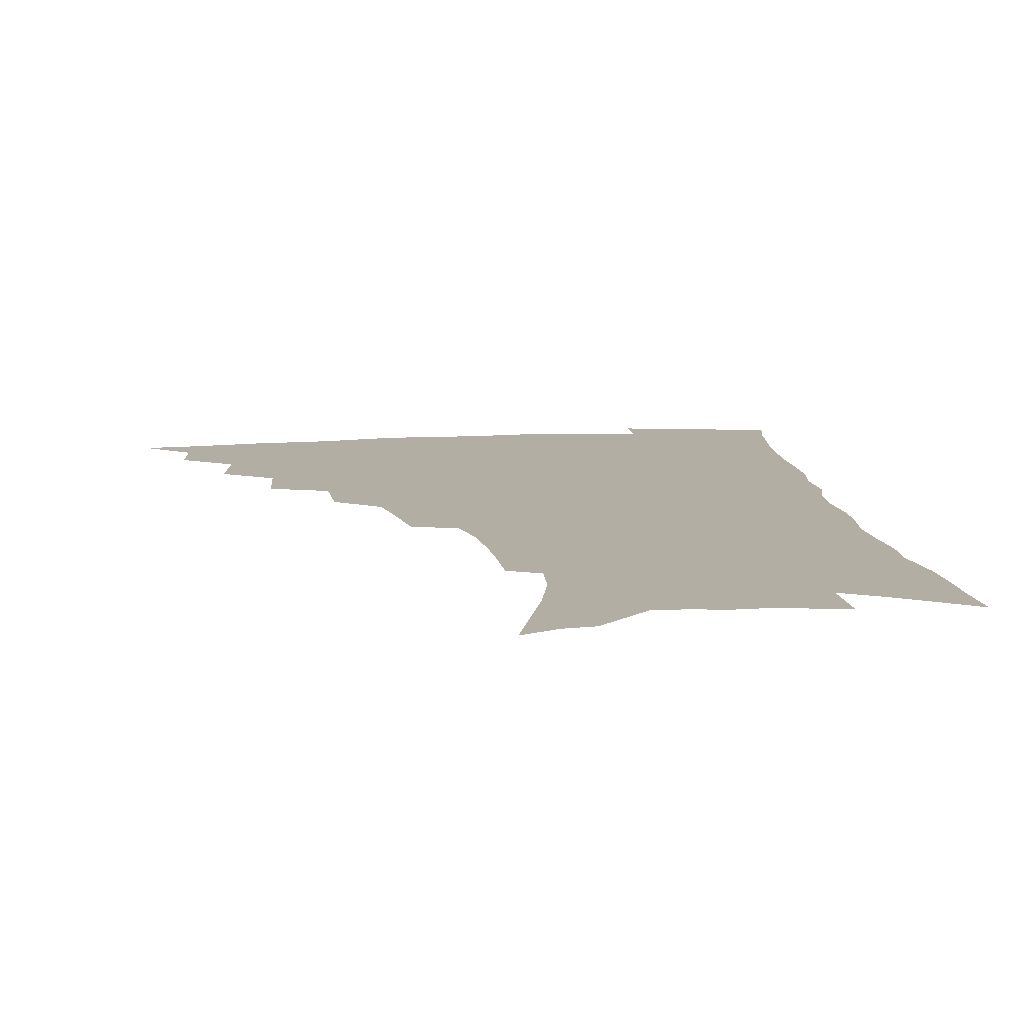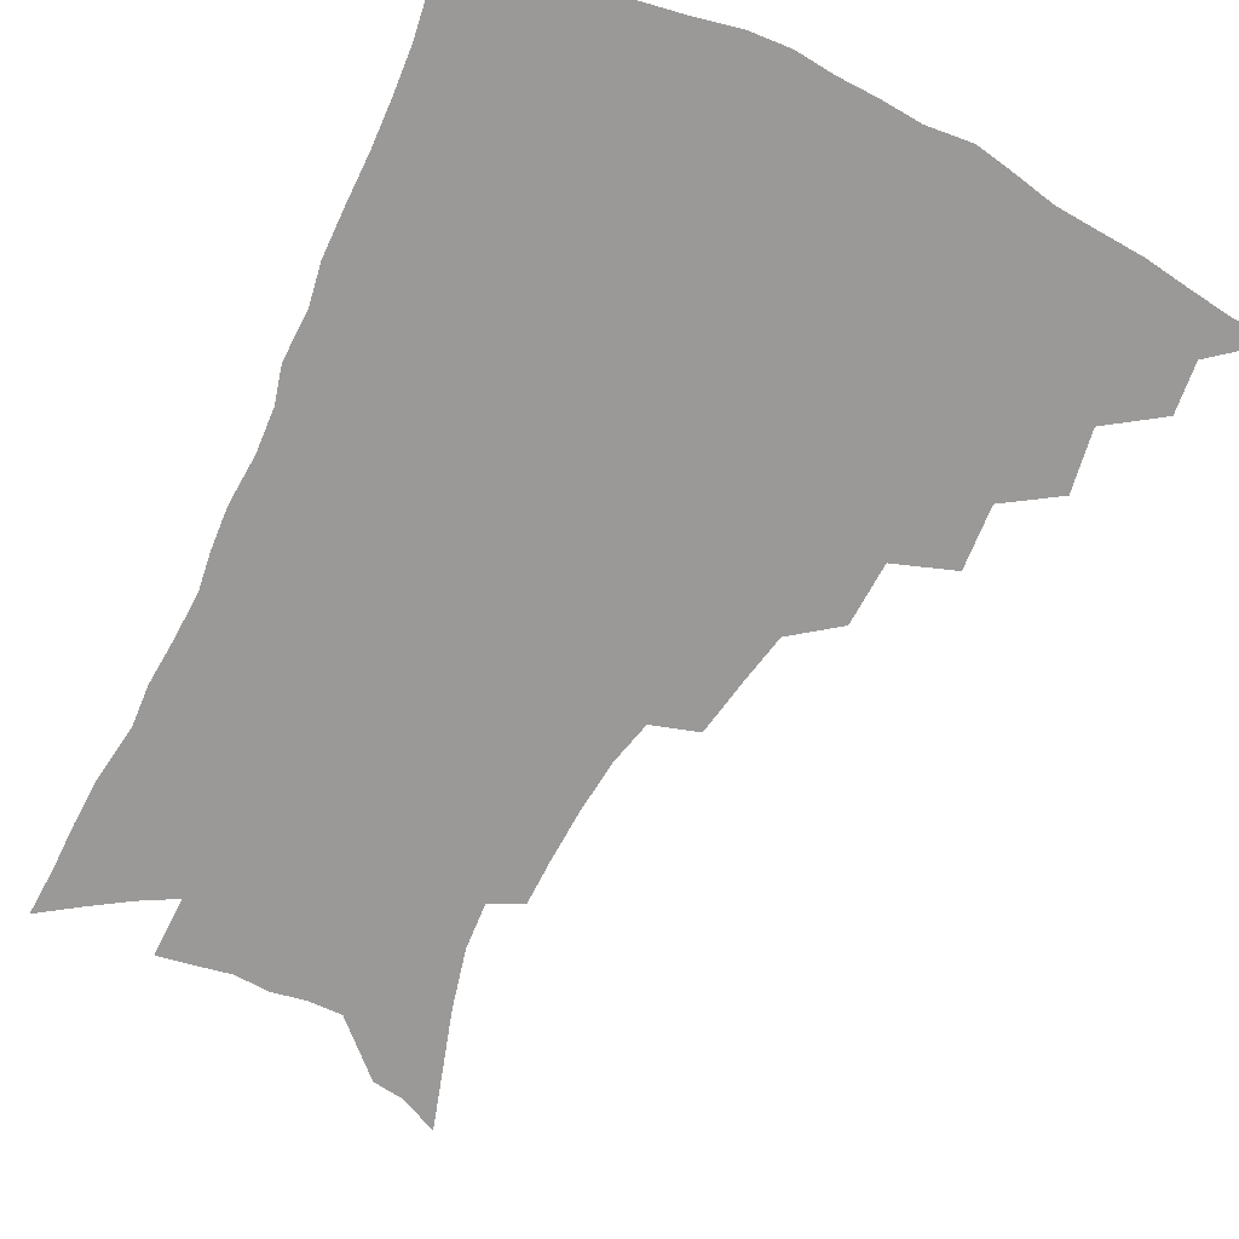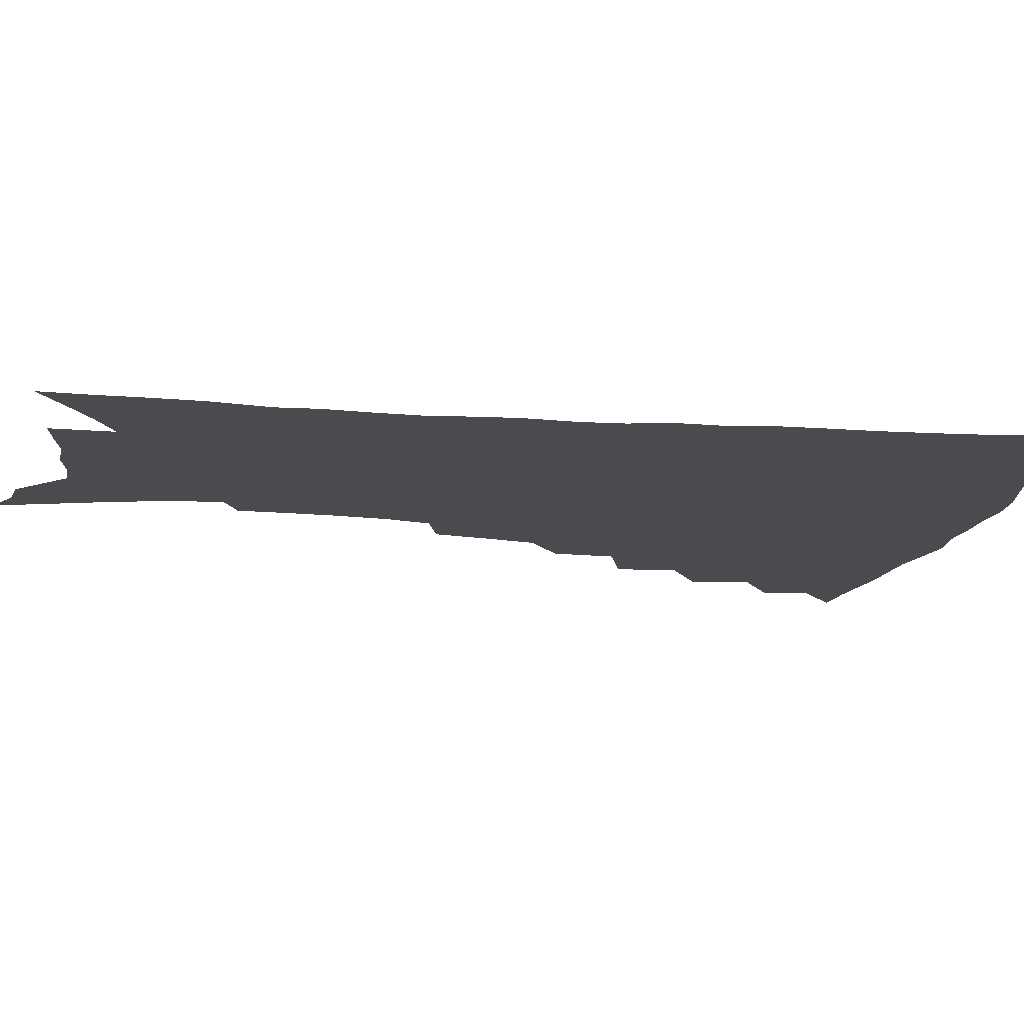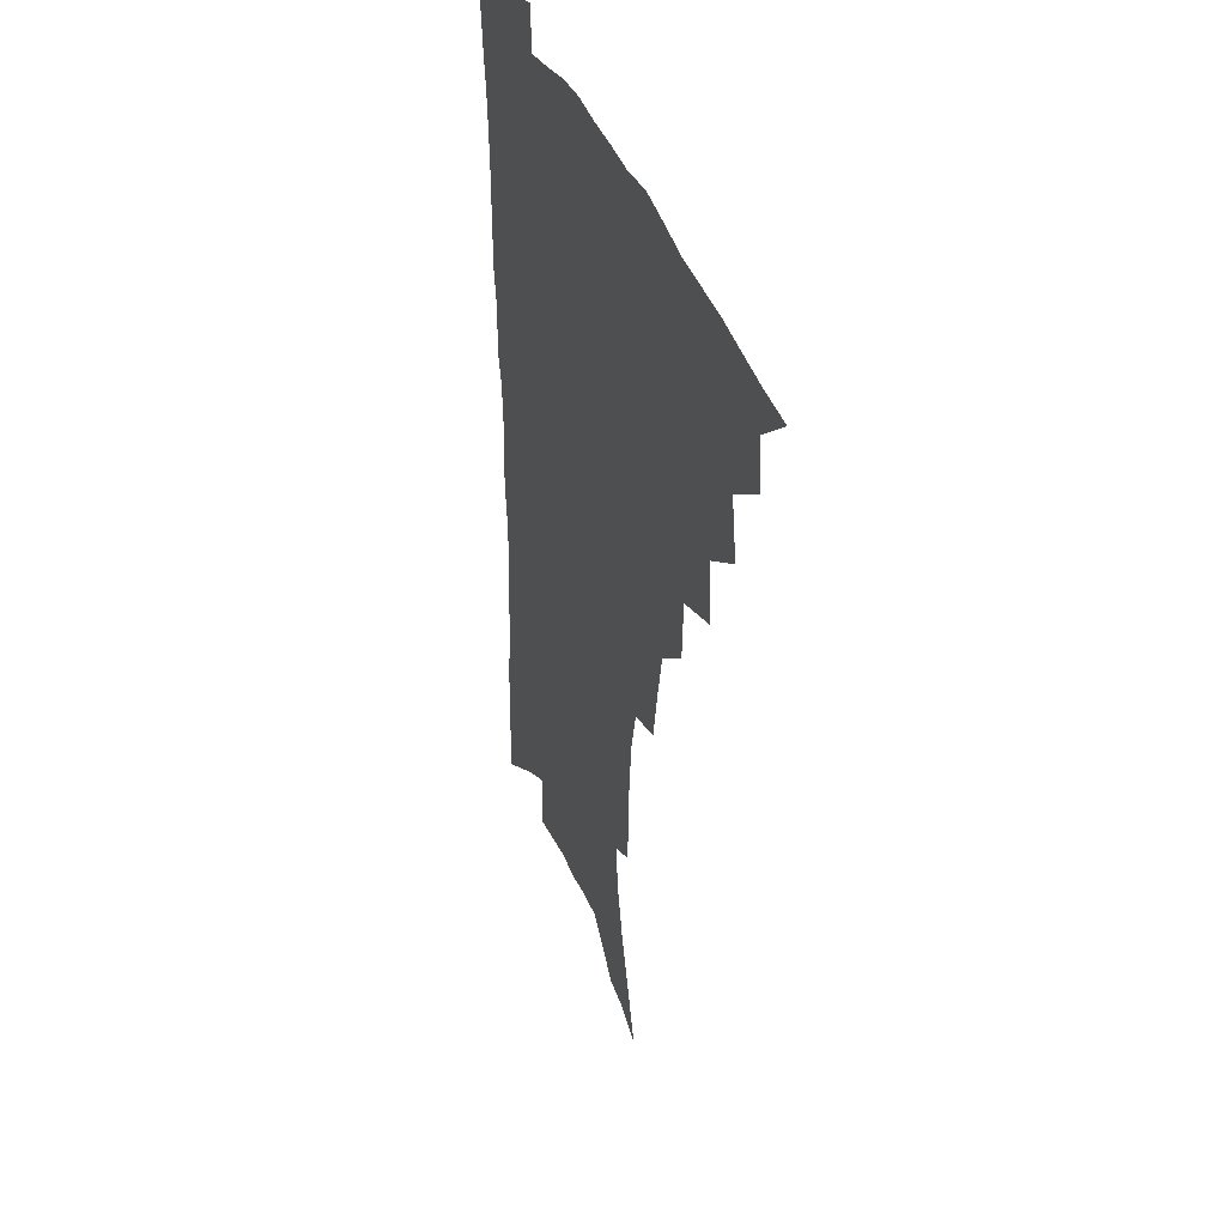
<metadata>
{"format":"obj","ext":"obj","renderer":"f3d","projection":"perspective","resolution":1024,"background":"white","views":[{"elev":11.0,"azim":-7.6,"up":"+Z"},{"elev":-68.9,"azim":154.2,"up":"+Z"},{"elev":-14.1,"azim":80.0,"up":"+Z"},{"elev":38.1,"azim":-109.7,"up":"+Y"}]}
</metadata>
<code>
v 451 488.5 0
v 466.7 456.5 0
v 468.6 474.4 0
v 467.3 489.9 0
v 482.1 421.8 0
v 485.7 443.7 0
v 485.3 460.2 0
v 484.4 475.9 0
v 482.4 492 0
v 499.4 387 0
v 501 409.7 0
v 502.4 429.8 0
v 502.6 446.8 0
v 501.7 462.5 0
v 499.6 478 0
v 497.4 494.2 0
v 521.8 356.9 0
v 520.8 379.5 0
v 520.3 400 0
v 520.5 419 0
v 520.3 435.4 0
v 518.5 449.6 0
v 516.8 464.4 0
v 515 479.4 0
v 512.8 495.3 0
v 545.7 306.5 0
v 542.1 326.2 0
v 538.3 344.7 0
v 538.6 370.8 0
v 537.2 388.8 0
v 535.8 405.2 0
v 534.6 420.5 0
v 534.3 436.5 0
v 533.4 451.4 0
v 531.9 466 0
v 529.9 481 0
v 527.9 496.3 0
v 569.2 230.6 0
v 568.9 247.9 0
v 567.9 266.1 0
v 566 285.2 0
v 562.1 301.5 0
v 558.3 319.8 0
v 555.9 339.7 0
v 554.1 359.2 0
v 552.2 375.6 0
v 551.9 394.4 0
v 551.1 410 0
v 550.6 425.2 0
v 549.4 439.1 0
v 549.1 453.4 0
v 546.5 467.9 0
v 544.5 482.8 0
v 542.3 499.4 0
v 561.8 143.9 0
v 567.9 164.4 0
v 574.7 187 0
v 579.8 208.4 0
v 580.8 224.9 0
v 580.8 243 0
v 580 260.6 0
v 578.6 278.8 0
v 576 294.9 0
v 572.8 310.3 0
v 570.5 329.2 0
v 568.5 346.8 0
v 567.5 365.9 0
v 566 381.2 0
v 565.1 396.8 0
v 565.1 413.2 0
v 564.5 427.5 0
v 564 441.6 0
v 562.6 455.2 0
v 560.7 469.6 0
v 559 484.4 0
v 556.6 502.1 0
v 575.2 150.4 0
v 583.4 175.7 0
v 589.7 200.1 0
v 591.9 219 0
v 592.1 235.8 0
v 591 250.8 0
v 590.2 268.5 0
v 589 287.5 0
v 586.9 304.3 0
v 584.3 318.3 0
v 582.3 335 0
v 581.3 353.9 0
v 580 369.2 0
v 579.5 386.1 0
v 579 401.2 0
v 578.5 415.5 0
v 578.3 429.8 0
v 577.6 442.8 0
v 576.7 456.1 0
v 575.2 470.3 0
v 573.6 485.3 0
v 572.5 500.5 0
v 586.5 152 0
v 596.9 184.1 0
v 601.1 206.5 0
v 602.7 226.3 0
v 602.4 242.2 0
v 601.8 259.5 0
v 600.8 276.6 0
v 599.1 291.8 0
v 597.3 307.7 0
v 595.9 325.6 0
v 594.5 341.6 0
v 593.3 357 0
v 592.4 372.1 0
v 591.7 386.3 0
v 591.6 401.9 0
v 591.4 416.7 0
v 591.1 429.9 0
v 590.9 443.6 0
v 590.4 456.9 0
v 589.4 470.7 0
v 588.4 485 0
v 586.7 501.6 0
v 605 169.8 0
v 610.1 193.1 0
v 612.1 212.5 0
v 612.4 228 0
v 612.2 244.3 0
v 611.5 259 0
v 610.7 281.1 0
v 609.5 297.1 0
v 608.1 311.9 0
v 606.9 327.4 0
v 605.8 343.3 0
v 605.1 359.1 0
v 604.6 374.6 0
v 604.7 390.2 0
v 604.2 403.4 0
v 604.4 418.2 0
v 604.2 430.9 0
v 604 444 0
v 604.2 457.3 0
v 603.5 471 0
v 602.3 486.1 0
v 600.9 502 0
v 616.9 169.6 0
v 620.7 193.6 0
v 622.2 213.7 0
v 622.7 232.5 0
v 622.1 245.8 0
v 621.6 262.9 0
v 620.8 283 0
v 619.9 297.4 0
v 618.8 315.3 0
v 617.9 330.6 0
v 617.2 345.2 0
v 616.8 360.2 0
v 616.5 376.2 0
v 616.5 391 0
v 616.5 404 0
v 616.7 417.9 0
v 617.3 431.8 0
v 617.5 444.4 0
v 617.7 457.4 0
v 617.6 470.6 0
v 616.9 485 0
v 614.9 503.5 0
v 629.1 167.4 0
v 631.7 193.9 0
v 632.7 217.6 0
v 632.7 232.7 0
v 632.4 250.6 0
v 631.7 264.5 0
v 631 282.3 0
v 630.3 298 0
v 629.5 314.7 0
v 628.8 331.1 0
v 628.6 343.5 0
v 628.2 361.9 0
v 628.1 376.3 0
v 628.4 390 0
v 628.7 404.4 0
v 629.1 418 0
v 629.7 431.4 0
v 630.4 444.4 0
v 631.1 457.1 0
v 631.2 470.4 0
v 630.6 485.9 0
v 629.5 502.5 0
v 641.9 168 0
v 642.9 194.1 0
v 643.4 212.8 0
v 643 232.3 0
v 642.7 248.2 0
v 641.7 269.1 0
v 641.3 283.3 0
v 640.7 298.4 0
v 640.2 313.9 0
v 639.5 330.9 0
v 639.7 344.7 0
v 639.6 360.7 0
v 639.8 375.1 0
v 640.1 389.2 0
v 640.5 404 0
v 641.3 417.5 0
v 642 431.1 0
v 643 443.7 0
v 644.1 456.6 0
v 644.7 469.9 0
v 645.6 483.8 0
v 645.5 499.1 0
v 654.5 165.6 0
v 654.5 190 0
v 654.1 211 0
v 653.5 230.1 0
v 653.1 247.3 0
v 652.6 264.3 0
v 651.6 281.9 0
v 651.3 297 0
v 651 312.4 0
v 650.7 328 0
v 651.6 340.6 0
v 650.9 358.9 0
v 651.4 373.1 0
v 652 387.1 0
v 653 400.8 0
v 653.4 415.8 0
v 654.6 429 0
v 655.8 441.7 0
v 657 456 0
v 658.2 468.7 0
v 659.7 481.9 0
v 660.4 496.6 0
v 660.9 513.5 0
v 666.8 163.5 0
v 666.5 185.5 0
v 665.8 205 0
v 664.8 225 0
v 663.9 243.4 0
v 662.9 262.2 0
v 662.3 278.7 0
v 661.9 294.8 0
v 662 309.4 0
v 662.3 323.9 0
v 662.5 339.3 0
v 662.6 354.9 0
v 663.5 369.1 0
v 664.5 383 0
v 664.8 399 0
v 665.9 412.8 0
v 666.8 427.4 0
v 668.3 440.4 0
v 669.6 454.4 0
v 671.3 467.1 0
v 673.1 480.2 0
v 674.9 493.5 0
v 675.9 509.3 0
v 679.7 178.3 0
v 677.9 199.4 0
v 676.3 219.9 0
v 675.4 237.8 0
v 674.9 254.9 0
v 673.9 272.5 0
v 673.4 289 0
v 673.5 304.1 0
v 674 318.9 0
v 674.4 334.1 0
v 675 348.9 0
v 675.7 364.2 0
v 676.3 379.8 0
v 676.8 395.7 0
v 678.4 409.4 0
v 679.7 423.6 0
v 681.1 437.5 0
v 682.1 452.5 0
v 684.3 465.2 0
v 686.2 478.3 0
v 688.2 491.3 0
v 690 507.1 0
v 693.4 169.5 0
v 691.1 191 0
v 689.6 210.3 0
v 688.4 228.8 0
v 687.8 245.8 0
v 686.2 264.5 0
v 686.4 279.8 0
v 685.6 296.9 0
v 686.8 310.9 0
v 687.2 326.4 0
v 686.9 343.4 0
v 688.7 357.1 0
v 689.7 372.6 0
v 691.4 387.2 0
v 691.5 404.1 0
v 692.6 419.3 0
v 694 434.3 0
v 695.8 448.5 0
v 696.9 463.3 0
v 699.5 476 0
v 701.1 489.1 0
v 703.8 504.4 0
v 707.4 160 0
v 706.6 178.1 0
v 706.5 194.7 0
v 705.8 212.1 0
v 702.8 233 0
v 703.7 247.6 0
v 702.3 265.5 0
v 701.7 282.3 0
v 703.5 295.7 0
v 704.5 310.7 0
v 703.3 329.2 0
v 704.2 344.9 0
v 707.5 358 0
v 707.1 376.3 0
v 709.5 391 0
v 709.7 408.3 0
v 709.7 425.9 0
v 710.4 442.8 0
v 711.5 458.7 0
v 713.5 473.1 0
v 715.1 487.4 0
v 718 501.1 0
f 3 4 1
f 6 7 2
f 2 7 3
f 7 8 3
f 3 8 4
f 8 9 4
f 11 12 5
f 5 12 6
f 12 13 6
f 6 13 7
f 13 14 7
f 7 14 8
f 14 15 8
f 8 15 9
f 15 16 9
f 18 19 10
f 10 19 11
f 19 20 11
f 11 20 12
f 20 21 12
f 12 21 13
f 21 22 13
f 13 22 14
f 22 23 14
f 14 23 15
f 23 24 15
f 15 24 16
f 24 25 16
f 28 29 17
f 17 29 18
f 29 30 18
f 18 30 19
f 30 31 19
f 19 31 20
f 31 32 20
f 20 32 21
f 32 33 21
f 21 33 22
f 33 34 22
f 22 34 23
f 34 35 23
f 23 35 24
f 35 36 24
f 24 36 25
f 36 37 25
f 42 43 26
f 26 43 27
f 43 44 27
f 27 44 28
f 44 45 28
f 28 45 29
f 45 46 29
f 29 46 30
f 46 47 30
f 30 47 31
f 47 48 31
f 31 48 32
f 48 49 32
f 32 49 33
f 49 50 33
f 33 50 34
f 50 51 34
f 34 51 35
f 51 52 35
f 35 52 36
f 52 53 36
f 36 53 37
f 53 54 37
f 59 60 38
f 38 60 39
f 60 61 39
f 39 61 40
f 61 62 40
f 40 62 41
f 62 63 41
f 41 63 42
f 63 64 42
f 42 64 43
f 64 65 43
f 43 65 44
f 65 66 44
f 44 66 45
f 66 67 45
f 45 67 46
f 67 68 46
f 46 68 47
f 68 69 47
f 47 69 48
f 69 70 48
f 48 70 49
f 70 71 49
f 49 71 50
f 71 72 50
f 50 72 51
f 72 73 51
f 51 73 52
f 73 74 52
f 52 74 53
f 74 75 53
f 53 75 54
f 75 76 54
f 55 77 56
f 77 78 56
f 56 78 57
f 78 79 57
f 57 79 58
f 79 80 58
f 58 80 59
f 80 81 59
f 59 81 60
f 81 82 60
f 60 82 61
f 82 83 61
f 61 83 62
f 83 84 62
f 62 84 63
f 84 85 63
f 63 85 64
f 85 86 64
f 64 86 65
f 86 87 65
f 65 87 66
f 87 88 66
f 66 88 67
f 88 89 67
f 67 89 68
f 89 90 68
f 68 90 69
f 90 91 69
f 69 91 70
f 91 92 70
f 70 92 71
f 92 93 71
f 71 93 72
f 93 94 72
f 72 94 73
f 94 95 73
f 73 95 74
f 95 96 74
f 74 96 75
f 96 97 75
f 75 97 76
f 97 98 76
f 77 99 78
f 99 100 78
f 78 100 79
f 100 101 79
f 79 101 80
f 101 102 80
f 80 102 81
f 102 103 81
f 81 103 82
f 103 104 82
f 82 104 83
f 104 105 83
f 83 105 84
f 105 106 84
f 84 106 85
f 106 107 85
f 85 107 86
f 107 108 86
f 86 108 87
f 108 109 87
f 87 109 88
f 109 110 88
f 88 110 89
f 110 111 89
f 89 111 90
f 111 112 90
f 90 112 91
f 112 113 91
f 91 113 92
f 113 114 92
f 92 114 93
f 114 115 93
f 93 115 94
f 115 116 94
f 94 116 95
f 116 117 95
f 95 117 96
f 117 118 96
f 96 118 97
f 118 119 97
f 97 119 98
f 119 120 98
f 99 121 100
f 121 122 100
f 100 122 101
f 122 123 101
f 101 123 102
f 123 124 102
f 102 124 103
f 124 125 103
f 103 125 104
f 125 126 104
f 104 126 105
f 126 127 105
f 105 127 106
f 127 128 106
f 106 128 107
f 128 129 107
f 107 129 108
f 129 130 108
f 108 130 109
f 130 131 109
f 109 131 110
f 131 132 110
f 110 132 111
f 132 133 111
f 111 133 112
f 133 134 112
f 112 134 113
f 134 135 113
f 113 135 114
f 135 136 114
f 114 136 115
f 136 137 115
f 115 137 116
f 137 138 116
f 116 138 117
f 138 139 117
f 117 139 118
f 139 140 118
f 118 140 119
f 140 141 119
f 119 141 120
f 141 142 120
f 121 143 122
f 143 144 122
f 122 144 123
f 144 145 123
f 123 145 124
f 145 146 124
f 124 146 125
f 146 147 125
f 125 147 126
f 147 148 126
f 126 148 127
f 148 149 127
f 127 149 128
f 149 150 128
f 128 150 129
f 150 151 129
f 129 151 130
f 151 152 130
f 130 152 131
f 152 153 131
f 131 153 132
f 153 154 132
f 132 154 133
f 154 155 133
f 133 155 134
f 155 156 134
f 134 156 135
f 156 157 135
f 135 157 136
f 157 158 136
f 136 158 137
f 158 159 137
f 137 159 138
f 159 160 138
f 138 160 139
f 160 161 139
f 139 161 140
f 161 162 140
f 140 162 141
f 162 163 141
f 141 163 142
f 163 164 142
f 143 165 144
f 165 166 144
f 144 166 145
f 166 167 145
f 145 167 146
f 167 168 146
f 146 168 147
f 168 169 147
f 147 169 148
f 169 170 148
f 148 170 149
f 170 171 149
f 149 171 150
f 171 172 150
f 150 172 151
f 172 173 151
f 151 173 152
f 173 174 152
f 152 174 153
f 174 175 153
f 153 175 154
f 175 176 154
f 154 176 155
f 176 177 155
f 155 177 156
f 177 178 156
f 156 178 157
f 178 179 157
f 157 179 158
f 179 180 158
f 158 180 159
f 180 181 159
f 159 181 160
f 181 182 160
f 160 182 161
f 182 183 161
f 161 183 162
f 183 184 162
f 162 184 163
f 184 185 163
f 163 185 164
f 185 186 164
f 165 187 166
f 187 188 166
f 166 188 167
f 188 189 167
f 167 189 168
f 189 190 168
f 168 190 169
f 190 191 169
f 169 191 170
f 191 192 170
f 170 192 171
f 192 193 171
f 171 193 172
f 193 194 172
f 172 194 173
f 194 195 173
f 173 195 174
f 195 196 174
f 174 196 175
f 196 197 175
f 175 197 176
f 197 198 176
f 176 198 177
f 198 199 177
f 177 199 178
f 199 200 178
f 178 200 179
f 200 201 179
f 179 201 180
f 201 202 180
f 180 202 181
f 202 203 181
f 181 203 182
f 203 204 182
f 182 204 183
f 204 205 183
f 183 205 184
f 205 206 184
f 184 206 185
f 206 207 185
f 185 207 186
f 207 208 186
f 187 209 188
f 209 210 188
f 188 210 189
f 210 211 189
f 189 211 190
f 211 212 190
f 190 212 191
f 212 213 191
f 191 213 192
f 213 214 192
f 192 214 193
f 214 215 193
f 193 215 194
f 215 216 194
f 194 216 195
f 216 217 195
f 195 217 196
f 217 218 196
f 196 218 197
f 218 219 197
f 197 219 198
f 219 220 198
f 198 220 199
f 220 221 199
f 199 221 200
f 221 222 200
f 200 222 201
f 222 223 201
f 201 223 202
f 223 224 202
f 202 224 203
f 224 225 203
f 203 225 204
f 225 226 204
f 204 226 205
f 226 227 205
f 205 227 206
f 227 228 206
f 206 228 207
f 228 229 207
f 207 229 208
f 229 230 208
f 209 232 210
f 232 233 210
f 210 233 211
f 233 234 211
f 211 234 212
f 234 235 212
f 212 235 213
f 235 236 213
f 213 236 214
f 236 237 214
f 214 237 215
f 237 238 215
f 215 238 216
f 238 239 216
f 216 239 217
f 239 240 217
f 217 240 218
f 240 241 218
f 218 241 219
f 241 242 219
f 219 242 220
f 242 243 220
f 220 243 221
f 243 244 221
f 221 244 222
f 244 245 222
f 222 245 223
f 245 246 223
f 223 246 224
f 246 247 224
f 224 247 225
f 247 248 225
f 225 248 226
f 248 249 226
f 226 249 227
f 249 250 227
f 227 250 228
f 250 251 228
f 228 251 229
f 251 252 229
f 229 252 230
f 252 253 230
f 230 253 231
f 253 254 231
f 233 255 234
f 255 256 234
f 234 256 235
f 256 257 235
f 235 257 236
f 257 258 236
f 236 258 237
f 258 259 237
f 237 259 238
f 259 260 238
f 238 260 239
f 260 261 239
f 239 261 240
f 261 262 240
f 240 262 241
f 262 263 241
f 241 263 242
f 263 264 242
f 242 264 243
f 264 265 243
f 243 265 244
f 265 266 244
f 244 266 245
f 266 267 245
f 245 267 246
f 267 268 246
f 246 268 247
f 268 269 247
f 247 269 248
f 269 270 248
f 248 270 249
f 270 271 249
f 249 271 250
f 271 272 250
f 250 272 251
f 272 273 251
f 251 273 252
f 273 274 252
f 252 274 253
f 274 275 253
f 253 275 254
f 275 276 254
f 255 277 256
f 277 278 256
f 256 278 257
f 278 279 257
f 257 279 258
f 279 280 258
f 258 280 259
f 280 281 259
f 259 281 260
f 281 282 260
f 260 282 261
f 282 283 261
f 261 283 262
f 283 284 262
f 262 284 263
f 284 285 263
f 263 285 264
f 285 286 264
f 264 286 265
f 286 287 265
f 265 287 266
f 287 288 266
f 266 288 267
f 288 289 267
f 267 289 268
f 289 290 268
f 268 290 269
f 290 291 269
f 269 291 270
f 291 292 270
f 270 292 271
f 292 293 271
f 271 293 272
f 293 294 272
f 272 294 273
f 294 295 273
f 273 295 274
f 295 296 274
f 274 296 275
f 296 297 275
f 275 297 276
f 297 298 276
f 277 299 278
f 299 300 278
f 278 300 279
f 300 301 279
f 279 301 280
f 301 302 280
f 280 302 281
f 302 303 281
f 281 303 282
f 303 304 282
f 282 304 283
f 304 305 283
f 283 305 284
f 305 306 284
f 284 306 285
f 306 307 285
f 285 307 286
f 307 308 286
f 286 308 287
f 308 309 287
f 287 309 288
f 309 310 288
f 288 310 289
f 310 311 289
f 289 311 290
f 311 312 290
f 290 312 291
f 312 313 291
f 291 313 292
f 313 314 292
f 292 314 293
f 314 315 293
f 293 315 294
f 315 316 294
f 294 316 295
f 316 317 295
f 295 317 296
f 317 318 296
f 296 318 297
f 318 319 297
f 297 319 298
f 319 320 298

</code>
